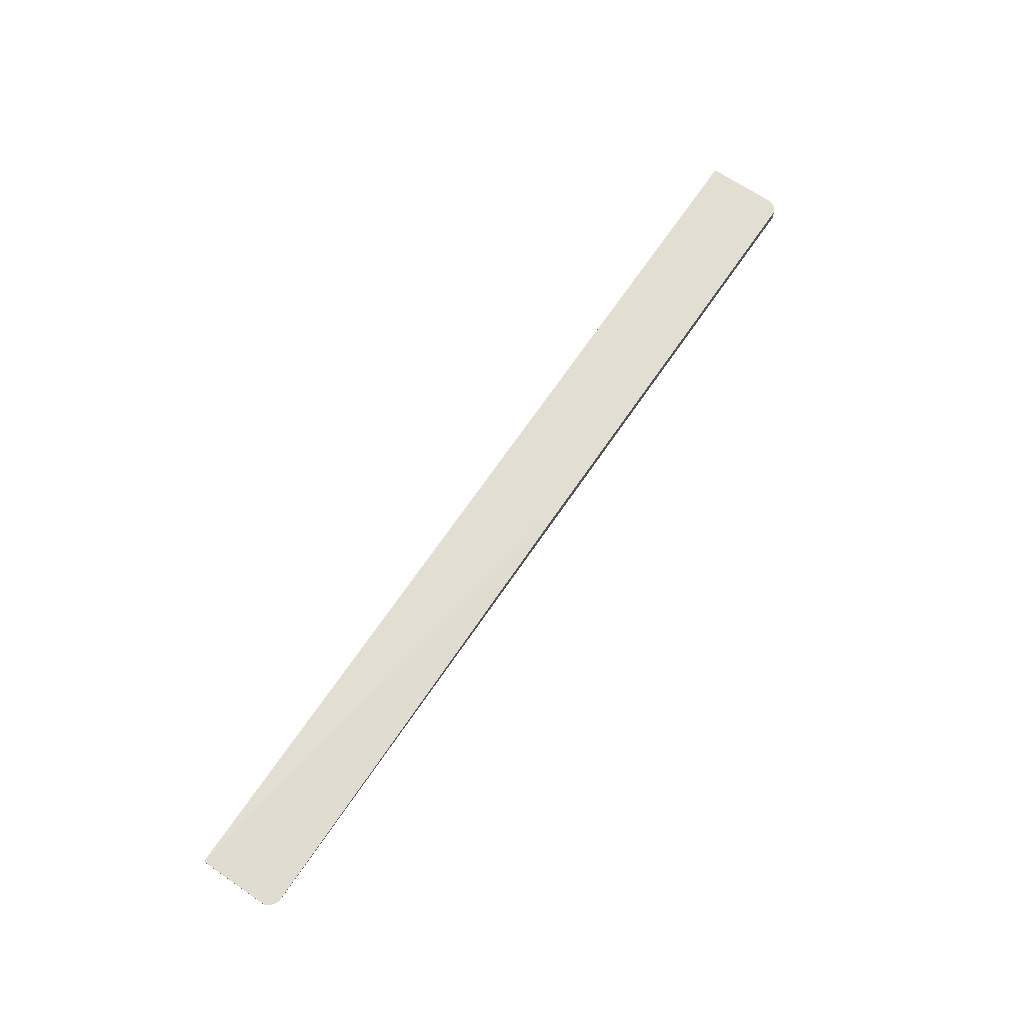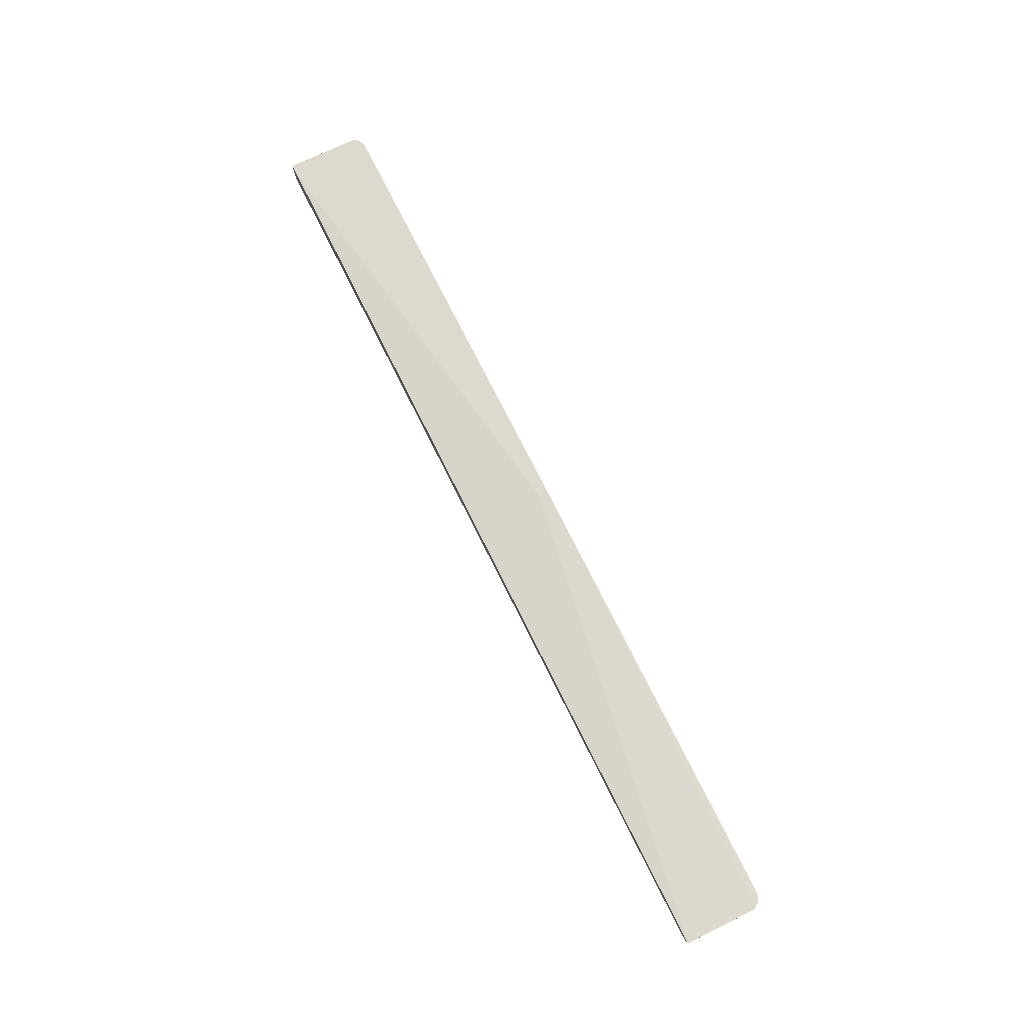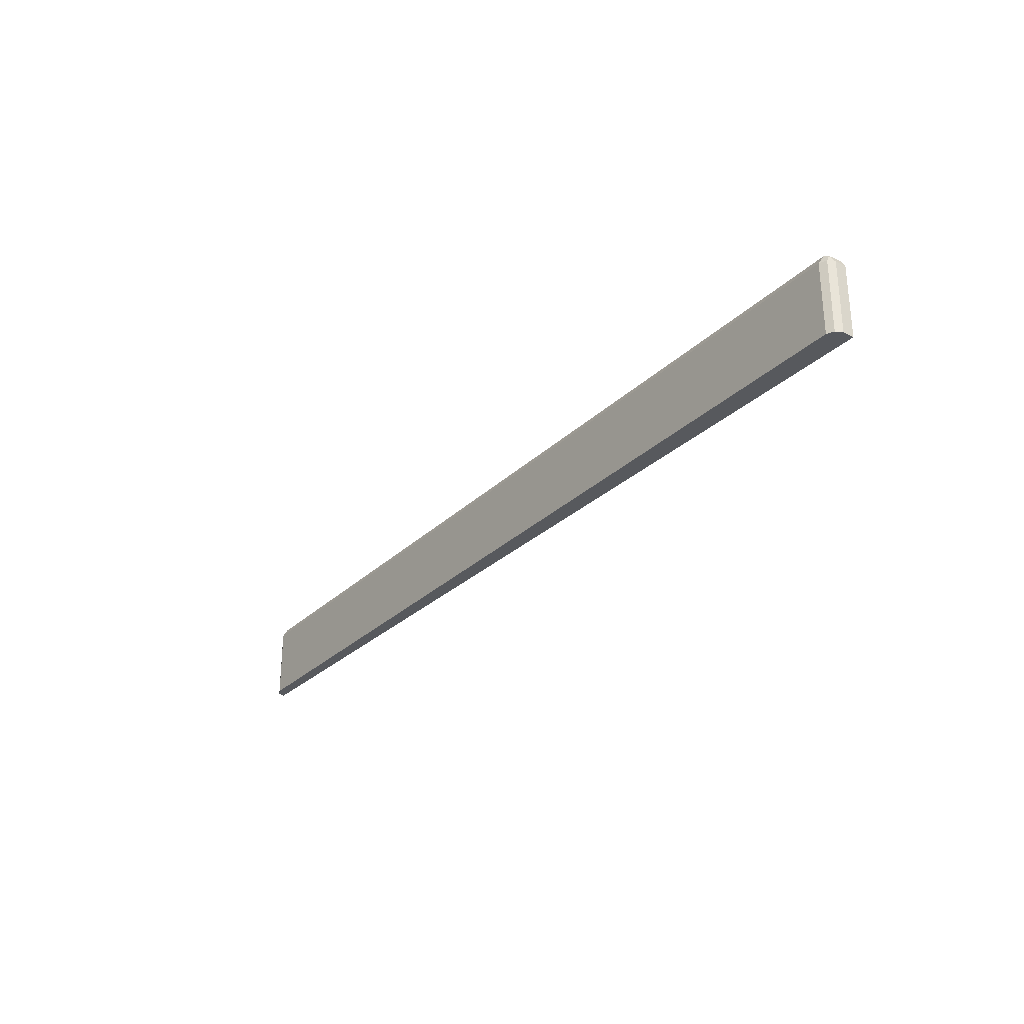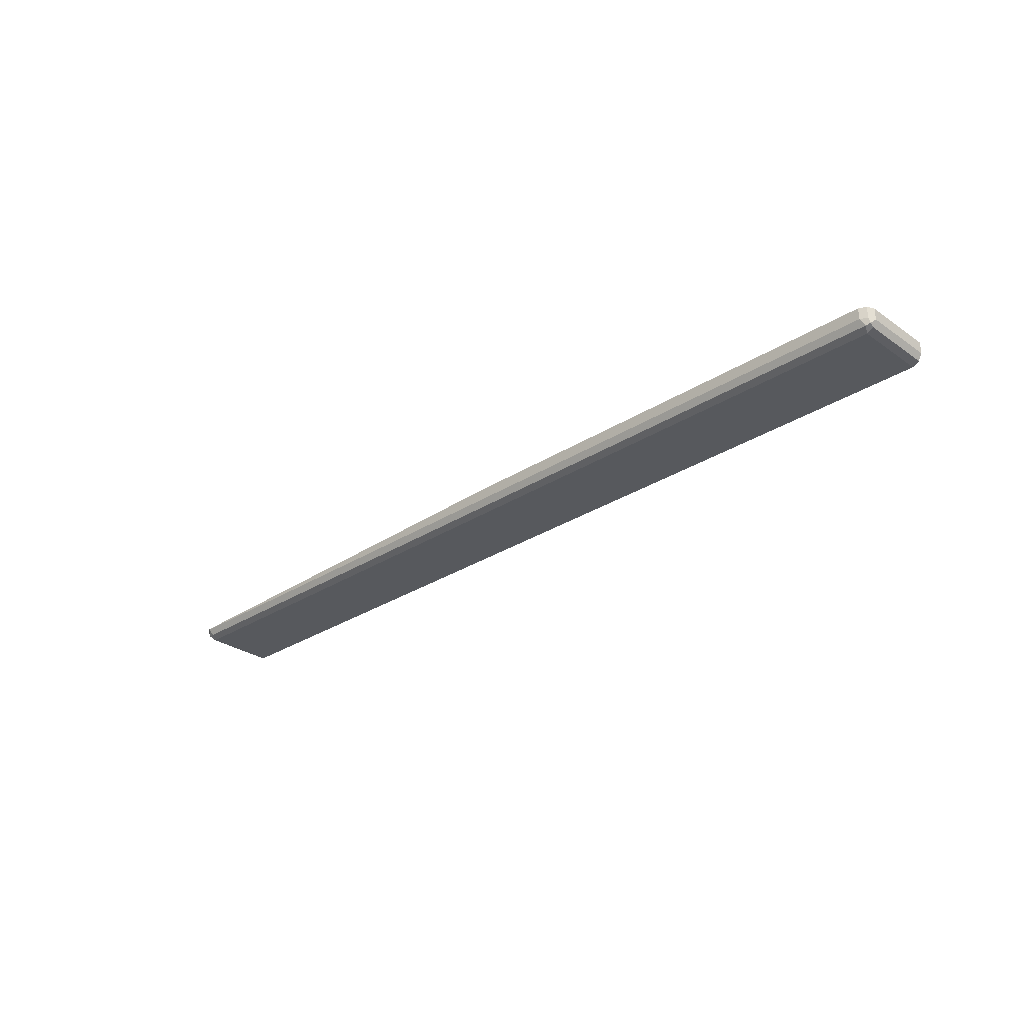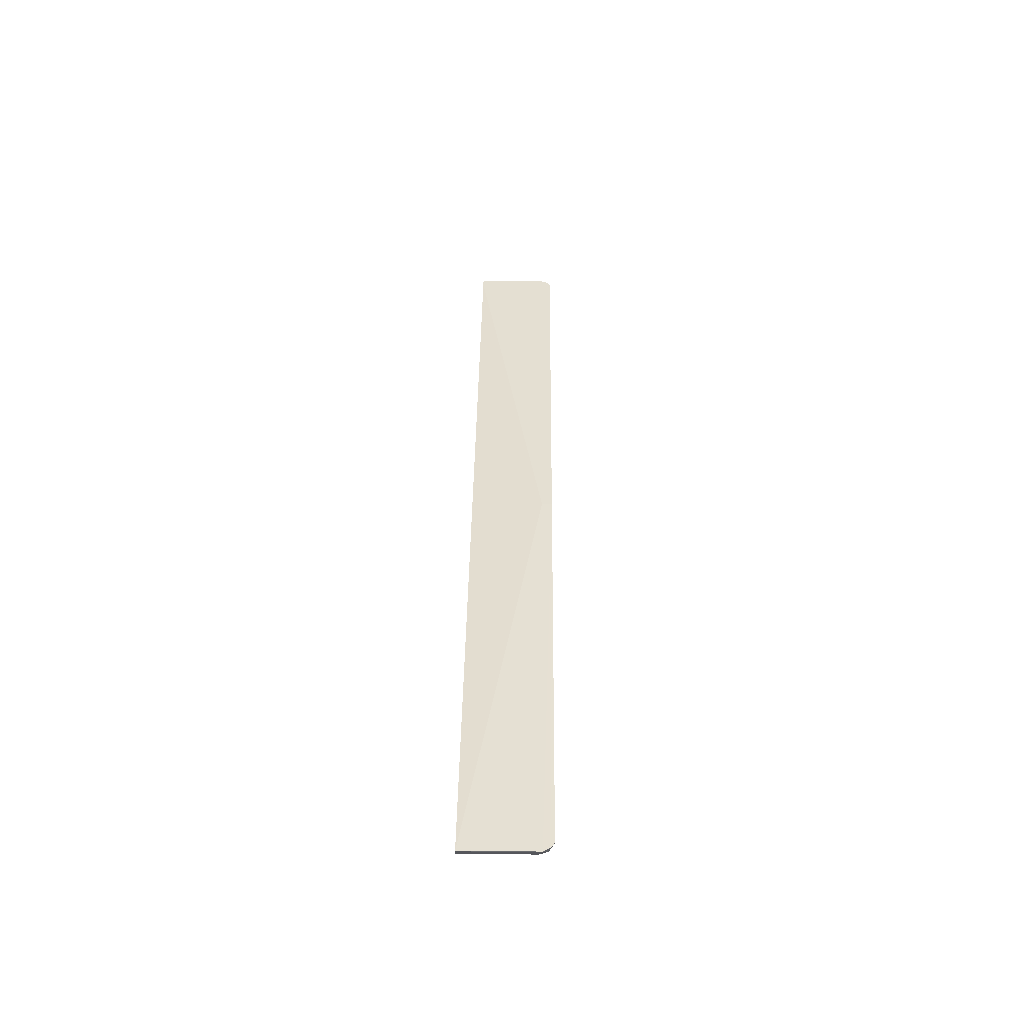
<metadata>
{"format":"obj","ext":"obj","renderer":"f3d","projection":"perspective","resolution":1024,"background":"white","views":[{"elev":68.0,"azim":124.2,"up":"+Z"},{"elev":71.5,"azim":63.8,"up":"+Z"},{"elev":-29.1,"azim":-125.9,"up":"+Y"},{"elev":-29.0,"azim":-136.2,"up":"+Z"},{"elev":36.9,"azim":90.7,"up":"+Z"}]}
</metadata>
<code>
v -0.8202 0.2634 -0.449
v -0.8083 0.2694 -0.4288
v -0.8083 0.2694 -0.449
v 0.0008149 0.2694 -0.4288
v -0.8262 0.1231 -0.4288
v -0.8262 0.2515 -0.4288
v -0.8262 0.1231 -0.449
v -0.8262 0.2515 -0.449
v -0.8202 0.1231 -0.461
v -0.8202 0.2515 -0.461
v -0.8083 0.1231 -0.467
v -0.8083 0.2515 -0.467
v 0.0008149 0.2515 -0.467
v -0.8143 0.2634 -0.461
v -0.8217 0.2604 -0.458
v -0.8202 0.2634 -0.4288
v 0.8082 0.2694 -0.449
v 0.8022 0.2634 -0.461
v 0.8082 0.2515 -0.467
v 0.8082 0.1231 -0.467
v 0.8202 0.2455 -0.461
v 0.8172 0.2604 -0.458
v 0.8262 0.2515 -0.449
v 0.8193 0.2625 -0.4478
v 0.8108 0.2681 -0.4478
v 0.8082 0.2694 -0.4478
v 0.8249 0.254 -0.4478
v 0.8262 0.2515 -0.4478
v 0.8262 0.1231 -0.4478
v 0.8262 0.1231 -0.449
v 0.8202 0.1231 -0.461
v -0.8083 0.1231 -0.4288
v 0.0008149 0.2515 -0.4288
f 2 3 1
f 22 18 17
f 22 19 18
f 25 17 26
f 25 26 4
f 25 4 24
f 27 24 4
f 27 23 24
f 27 28 23
f 27 4 28
f 28 4 29
f 23 28 29
f 30 23 29
f 30 31 23
f 22 17 25
f 30 29 31
f 31 20 21
f 23 31 21
f 20 29 11
f 13 20 11
f 11 29 5
f 7 11 5
f 9 11 7
f 32 5 29
f 32 33 5
f 32 29 33
f 33 4 5
f 26 17 4
f 17 3 4
f 31 29 20
f 22 25 24
f 33 29 4
f 22 23 21
f 22 24 23
f 2 4 3
f 2 5 4
f 6 5 2
f 6 7 5
f 8 7 6
f 8 9 7
f 10 11 9
f 12 11 10
f 12 13 11
f 12 14 13
f 12 10 14
f 10 15 14
f 10 8 15
f 10 9 8
f 8 6 1
f 8 1 15
f 19 21 20
f 19 20 13
f 19 13 18
f 22 21 19
f 14 17 18
f 13 14 18
f 14 1 3
f 14 15 1
f 16 6 2
f 16 2 1
f 16 1 6
f 14 3 17

</code>
